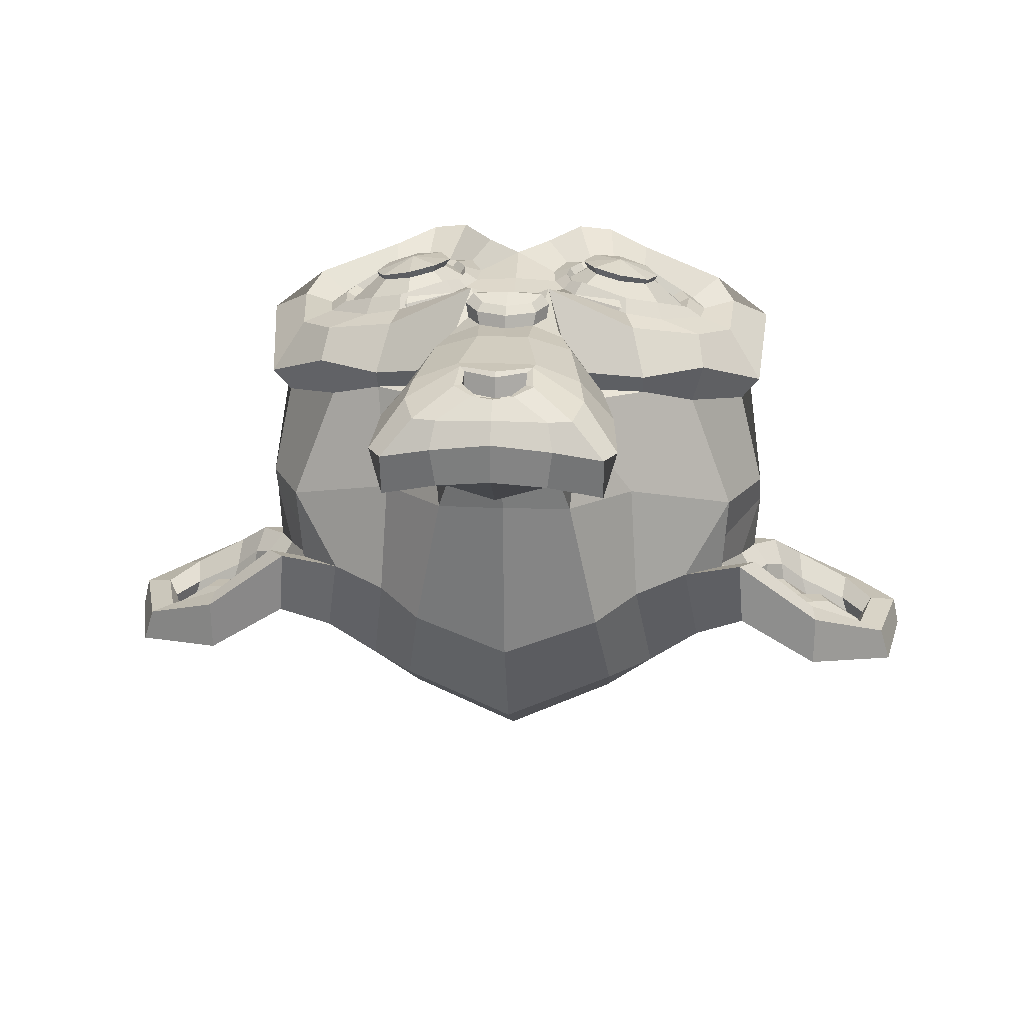
<metadata>
{"format":"obj","ext":"obj","renderer":"f3d","projection":"perspective","resolution":1024,"background":"white","views":[{"elev":20.8,"azim":3.7,"up":"+Z"}]}
</metadata>
<code>
o Suzanne
v 0.4375 0.1641 0.7656
v -0.4375 0.1641 0.7656
v 0.5 0.09375 0.6875
v -0.5 0.09375 0.6875
v 0.5469 0.05469 0.5781
v -0.5469 0.05469 0.5781
v 0.3516 -0.02344 0.6172
v -0.3516 -0.02344 0.6172
v 0.3516 0.03125 0.7188
v -0.3516 0.03125 0.7188
v 0.3516 0.1328 0.7812
v -0.3516 0.1328 0.7812
v 0.2734 0.1641 0.7969
v -0.2734 0.1641 0.7969
v 0.2031 0.09375 0.7422
v -0.2031 0.09375 0.7422
v 0.1562 0.05469 0.6484
v -0.1562 0.05469 0.6484
v 0.07812 0.2422 0.6562
v -0.07812 0.2422 0.6562
v 0.1406 0.2422 0.7422
v -0.1406 0.2422 0.7422
v 0.2422 0.2422 0.7969
v -0.2422 0.2422 0.7969
v 0.2734 0.3281 0.7969
v -0.2734 0.3281 0.7969
v 0.2031 0.3906 0.7422
v -0.2031 0.3906 0.7422
v 0.1562 0.4375 0.6484
v -0.1562 0.4375 0.6484
v 0.3516 0.5156 0.6172
v -0.3516 0.5156 0.6172
v 0.3516 0.4531 0.7188
v -0.3516 0.4531 0.7188
v 0.3516 0.3594 0.7812
v -0.3516 0.3594 0.7812
v 0.4375 0.3281 0.7656
v -0.4375 0.3281 0.7656
v 0.5 0.3906 0.6875
v -0.5 0.3906 0.6875
v 0.5469 0.4375 0.5781
v -0.5469 0.4375 0.5781
v 0.625 0.2422 0.5625
v -0.625 0.2422 0.5625
v 0.5625 0.2422 0.6719
v -0.5625 0.2422 0.6719
v 0.4688 0.2422 0.7578
v -0.4688 0.2422 0.7578
v 0.4766 0.2422 0.7734
v -0.4766 0.2422 0.7734
v 0.4453 0.3359 0.7812
v -0.4453 0.3359 0.7812
v 0.3516 0.375 0.8047
v -0.3516 0.375 0.8047
v 0.2656 0.3359 0.8203
v -0.2656 0.3359 0.8203
v 0.2266 0.2422 0.8203
v -0.2266 0.2422 0.8203
v 0.2656 0.1562 0.8203
v -0.2656 0.1562 0.8203
v 0.3516 0.2422 0.8281
v -0.3516 0.2422 0.8281
v 0.3516 0.1172 0.8047
v -0.3516 0.1172 0.8047
v 0.4453 0.1562 0.7812
v -0.4453 0.1562 0.7812
v 0 0.4297 0.7422
v 0 0.3516 0.8203
v 0 -0.6797 0.7344
v 0 -0.3203 0.7812
v 0 -0.1875 0.7969
v 0 -0.7734 0.7188
v 0 0.4062 0.6016
v 0 0.5703 0.5703
v 0 0.8984 -0.5469
v 0 0.5625 -0.8516
v 0 0.07031 -0.8281
v 0 -0.3828 -0.3516
v 0.2031 -0.1875 0.5625
v -0.2031 -0.1875 0.5625
v 0.3125 -0.4375 0.5703
v -0.3125 -0.4375 0.5703
v 0.3516 -0.6953 0.5703
v -0.3516 -0.6953 0.5703
v 0.3672 -0.8906 0.5312
v -0.3672 -0.8906 0.5312
v 0.3281 -0.9453 0.5234
v -0.3281 -0.9453 0.5234
v 0.1797 -0.9688 0.5547
v -0.1797 -0.9688 0.5547
v 0 -0.9844 0.5781
v 0.4375 -0.1406 0.5312
v -0.4375 -0.1406 0.5312
v 0.6328 -0.03906 0.5391
v -0.6328 -0.03906 0.5391
v 0.8281 0.1484 0.4453
v -0.8281 0.1484 0.4453
v 0.8594 0.4297 0.5938
v -0.8594 0.4297 0.5938
v 0.7109 0.4844 0.625
v -0.7109 0.4844 0.625
v 0.4922 0.6016 0.6875
v -0.4922 0.6016 0.6875
v 0.3203 0.7578 0.7344
v -0.3203 0.7578 0.7344
v 0.1562 0.7188 0.7578
v -0.1562 0.7188 0.7578
v 0.0625 0.4922 0.75
v -0.0625 0.4922 0.75
v 0.1641 0.4141 0.7734
v -0.1641 0.4141 0.7734
v 0.125 0.3047 0.7656
v -0.125 0.3047 0.7656
v 0.2031 0.09375 0.7422
v -0.2031 0.09375 0.7422
v 0.375 0.01562 0.7031
v -0.375 0.01562 0.7031
v 0.4922 0.0625 0.6719
v -0.4922 0.0625 0.6719
v 0.625 0.1875 0.6484
v -0.625 0.1875 0.6484
v 0.6406 0.2969 0.6484
v -0.6406 0.2969 0.6484
v 0.6016 0.375 0.6641
v -0.6016 0.375 0.6641
v 0.4297 0.4375 0.7188
v -0.4297 0.4375 0.7188
v 0.25 0.4688 0.7578
v -0.25 0.4688 0.7578
v 0 -0.7656 0.7344
v 0.1094 -0.7188 0.7344
v -0.1094 -0.7188 0.7344
v 0.1172 -0.8359 0.7109
v -0.1172 -0.8359 0.7109
v 0.0625 -0.8828 0.6953
v -0.0625 -0.8828 0.6953
v 0 -0.8906 0.6875
v 0 -0.1953 0.75
v 0 -0.1406 0.7422
v 0.1016 -0.1484 0.7422
v -0.1016 -0.1484 0.7422
v 0.125 -0.2266 0.75
v -0.125 -0.2266 0.75
v 0.08594 -0.2891 0.7422
v -0.08594 -0.2891 0.7422
v 0.3984 -0.04688 0.6719
v -0.3984 -0.04688 0.6719
v 0.6172 0.05469 0.625
v -0.6172 0.05469 0.625
v 0.7266 0.2031 0.6016
v -0.7266 0.2031 0.6016
v 0.7422 0.375 0.6562
v -0.7422 0.375 0.6562
v 0.6875 0.4141 0.7266
v -0.6875 0.4141 0.7266
v 0.4375 0.5469 0.7969
v -0.4375 0.5469 0.7969
v 0.3125 0.6406 0.8359
v -0.3125 0.6406 0.8359
v 0.2031 0.6172 0.8516
v -0.2031 0.6172 0.8516
v 0.1016 0.4297 0.8438
v -0.1016 0.4297 0.8438
v 0.125 -0.1016 0.8125
v -0.125 -0.1016 0.8125
v 0.2109 -0.4453 0.7109
v -0.2109 -0.4453 0.7109
v 0.25 -0.7031 0.6875
v -0.25 -0.7031 0.6875
v 0.2656 -0.8203 0.6641
v -0.2656 -0.8203 0.6641
v 0.2344 -0.9141 0.6328
v -0.2344 -0.9141 0.6328
v 0.1641 -0.9297 0.6328
v -0.1641 -0.9297 0.6328
v 0 -0.9453 0.6406
v 0 0.04688 0.7266
v 0 0.2109 0.7656
v 0.3281 0.4766 0.7422
v -0.3281 0.4766 0.7422
v 0.1641 0.1406 0.75
v -0.1641 0.1406 0.75
v 0.1328 0.2109 0.7578
v -0.1328 0.2109 0.7578
v 0.1172 -0.6875 0.7344
v -0.1172 -0.6875 0.7344
v 0.07812 -0.4453 0.75
v -0.07812 -0.4453 0.75
v 0 -0.4453 0.75
v 0 -0.3281 0.7422
v 0.09375 -0.2734 0.7812
v -0.09375 -0.2734 0.7812
v 0.1328 -0.2266 0.7969
v -0.1328 -0.2266 0.7969
v 0.1094 -0.1328 0.7812
v -0.1094 -0.1328 0.7812
v 0.03906 -0.125 0.7812
v -0.03906 -0.125 0.7812
v 0 -0.2031 0.8281
v 0.04688 -0.1484 0.8125
v -0.04688 -0.1484 0.8125
v 0.09375 -0.1562 0.8125
v -0.09375 -0.1562 0.8125
v 0.1094 -0.2266 0.8281
v -0.1094 -0.2266 0.8281
v 0.07812 -0.25 0.8047
v -0.07812 -0.25 0.8047
v 0 -0.2891 0.8047
v 0.2578 -0.3125 0.5547
v -0.2578 -0.3125 0.5547
v 0.1641 -0.2422 0.7109
v -0.1641 -0.2422 0.7109
v 0.1797 -0.3125 0.7109
v -0.1797 -0.3125 0.7109
v 0.2344 -0.25 0.5547
v -0.2344 -0.25 0.5547
v 0 -0.875 0.6875
v 0.04688 -0.8672 0.6875
v -0.04688 -0.8672 0.6875
v 0.09375 -0.8203 0.7109
v -0.09375 -0.8203 0.7109
v 0.09375 -0.7422 0.7266
v -0.09375 -0.7422 0.7266
v 0 -0.7812 0.6562
v 0.09375 -0.75 0.6641
v -0.09375 -0.75 0.6641
v 0.09375 -0.8125 0.6406
v -0.09375 -0.8125 0.6406
v 0.04688 -0.8516 0.6328
v -0.04688 -0.8516 0.6328
v 0 -0.8594 0.6328
v 0.1719 0.2188 0.7812
v -0.1719 0.2188 0.7812
v 0.1875 0.1562 0.7734
v -0.1875 0.1562 0.7734
v 0.3359 0.4297 0.7578
v -0.3359 0.4297 0.7578
v 0.2734 0.4219 0.7734
v -0.2734 0.4219 0.7734
v 0.4219 0.3984 0.7734
v -0.4219 0.3984 0.7734
v 0.5625 0.3516 0.6953
v -0.5625 0.3516 0.6953
v 0.5859 0.2891 0.6875
v -0.5859 0.2891 0.6875
v 0.5781 0.1953 0.6797
v -0.5781 0.1953 0.6797
v 0.4766 0.1016 0.7188
v -0.4766 0.1016 0.7188
v 0.375 0.0625 0.7422
v -0.375 0.0625 0.7422
v 0.2266 0.1094 0.7812
v -0.2266 0.1094 0.7812
v 0.1797 0.2969 0.7812
v -0.1797 0.2969 0.7812
v 0.2109 0.375 0.7812
v -0.2109 0.375 0.7812
v 0.2344 0.3594 0.7578
v -0.2344 0.3594 0.7578
v 0.1953 0.2969 0.7578
v -0.1953 0.2969 0.7578
v 0.2422 0.125 0.7578
v -0.2422 0.125 0.7578
v 0.375 0.08594 0.7266
v -0.375 0.08594 0.7266
v 0.4609 0.1172 0.7031
v -0.4609 0.1172 0.7031
v 0.5469 0.2109 0.6719
v -0.5469 0.2109 0.6719
v 0.5547 0.2812 0.6719
v -0.5547 0.2812 0.6719
v 0.5312 0.3359 0.6797
v -0.5312 0.3359 0.6797
v 0.4141 0.3906 0.75
v -0.4141 0.3906 0.75
v 0.2812 0.3984 0.7656
v -0.2812 0.3984 0.7656
v 0.3359 0.4062 0.75
v -0.3359 0.4062 0.75
v 0.2031 0.1719 0.75
v -0.2031 0.1719 0.75
v 0.1953 0.2266 0.75
v -0.1953 0.2266 0.75
v 0.1094 0.4609 0.6094
v -0.1094 0.4609 0.6094
v 0.1953 0.6641 0.6172
v -0.1953 0.6641 0.6172
v 0.3359 0.6875 0.5938
v -0.3359 0.6875 0.5938
v 0.4844 0.5547 0.5547
v -0.4844 0.5547 0.5547
v 0.6797 0.4531 0.4922
v -0.6797 0.4531 0.4922
v 0.7969 0.4062 0.4609
v -0.7969 0.4062 0.4609
v 0.7734 0.1641 0.375
v -0.7734 0.1641 0.375
v 0.6016 0 0.4141
v -0.6016 0 0.4141
v 0.4375 -0.09375 0.4688
v -0.4375 -0.09375 0.4688
v 0 0.8984 0.2891
v 0 0.9844 -0.07812
v 0 -0.1953 -0.6719
v 0 -0.4609 0.1875
v 0 -0.9766 0.4609
v 0 -0.8047 0.3438
v 0 -0.5703 0.3203
v 0 -0.4844 0.2812
v 0.8516 0.2344 0.05469
v -0.8516 0.2344 0.05469
v 0.8594 0.3203 -0.04688
v -0.8594 0.3203 -0.04688
v 0.7734 0.2656 -0.4375
v -0.7734 0.2656 -0.4375
v 0.4609 0.4375 -0.7031
v -0.4609 0.4375 -0.7031
v 0.7344 -0.04688 0.07031
v -0.7344 -0.04688 0.07031
v 0.5938 -0.125 -0.1641
v -0.5938 -0.125 -0.1641
v 0.6406 -0.007812 -0.4297
v -0.6406 -0.007812 -0.4297
v 0.3359 0.05469 -0.6641
v -0.3359 0.05469 -0.6641
v 0.2344 -0.3516 0.4062
v -0.2344 -0.3516 0.4062
v 0.1797 -0.4141 0.2578
v -0.1797 -0.4141 0.2578
v 0.2891 -0.7109 0.3828
v -0.2891 -0.7109 0.3828
v 0.25 -0.5 0.3906
v -0.25 -0.5 0.3906
v 0.3281 -0.9141 0.3984
v -0.3281 -0.9141 0.3984
v 0.1406 -0.7578 0.3672
v -0.1406 -0.7578 0.3672
v 0.125 -0.5391 0.3594
v -0.125 -0.5391 0.3594
v 0.1641 -0.9453 0.4375
v -0.1641 -0.9453 0.4375
v 0.2188 -0.2812 0.4297
v -0.2188 -0.2812 0.4297
v 0.2109 -0.2266 0.4688
v -0.2109 -0.2266 0.4688
v 0.2031 -0.1719 0.5
v -0.2031 -0.1719 0.5
v 0.2109 -0.3906 0.1641
v -0.2109 -0.3906 0.1641
v 0.2969 -0.3125 -0.2656
v -0.2969 -0.3125 -0.2656
v 0.3438 -0.1484 -0.5391
v -0.3438 -0.1484 -0.5391
v 0.4531 0.8672 -0.3828
v -0.4531 0.8672 -0.3828
v 0.4531 0.9297 -0.07031
v -0.4531 0.9297 -0.07031
v 0.4531 0.8516 0.2344
v -0.4531 0.8516 0.2344
v 0.4609 0.5234 0.4297
v -0.4609 0.5234 0.4297
v 0.7266 0.4062 0.3359
v -0.7266 0.4062 0.3359
v 0.6328 0.4531 0.2812
v -0.6328 0.4531 0.2812
v 0.6406 0.7031 0.05469
v -0.6406 0.7031 0.05469
v 0.7969 0.5625 0.125
v -0.7969 0.5625 0.125
v 0.7969 0.6172 -0.1172
v -0.7969 0.6172 -0.1172
v 0.6406 0.75 -0.1953
v -0.6406 0.75 -0.1953
v 0.6406 0.6797 -0.4453
v -0.6406 0.6797 -0.4453
v 0.7969 0.5391 -0.3594
v -0.7969 0.5391 -0.3594
v 0.6172 0.3281 -0.5859
v -0.6172 0.3281 -0.5859
v 0.4844 0.02344 -0.5469
v -0.4844 0.02344 -0.5469
v 0.8203 0.3281 -0.2031
v -0.8203 0.3281 -0.2031
v 0.4062 -0.1719 0.1484
v -0.4062 -0.1719 0.1484
v 0.4297 -0.1953 -0.2109
v -0.4297 -0.1953 -0.2109
v 0.8906 0.4062 -0.2344
v -0.8906 0.4062 -0.2344
v 0.7734 -0.1406 -0.125
v -0.7734 -0.1406 -0.125
v 1.039 -0.1016 -0.3281
v -1.039 -0.1016 -0.3281
v 1.281 0.05469 -0.4297
v -1.281 0.05469 -0.4297
v 1.352 0.3203 -0.4219
v -1.352 0.3203 -0.4219
v 1.234 0.5078 -0.4219
v -1.234 0.5078 -0.4219
v 1.023 0.4766 -0.3125
v -1.023 0.4766 -0.3125
v 1.016 0.4141 -0.2891
v -1.016 0.4141 -0.2891
v 1.188 0.4375 -0.3906
v -1.188 0.4375 -0.3906
v 1.266 0.2891 -0.4062
v -1.266 0.2891 -0.4062
v 1.211 0.07812 -0.4062
v -1.211 0.07812 -0.4062
v 1.031 -0.03906 -0.3047
v -1.031 -0.03906 -0.3047
v 0.8281 -0.07031 -0.1328
v -0.8281 -0.07031 -0.1328
v 0.9219 0.3594 -0.2188
v -0.9219 0.3594 -0.2188
v 0.9453 0.3047 -0.2891
v -0.9453 0.3047 -0.2891
v 0.8828 -0.02344 -0.2109
v -0.8828 -0.02344 -0.2109
v 1.039 0 -0.3672
v -1.039 0 -0.3672
v 1.188 0.09375 -0.4453
v -1.188 0.09375 -0.4453
v 1.234 0.25 -0.4453
v -1.234 0.25 -0.4453
v 1.172 0.3594 -0.4375
v -1.172 0.3594 -0.4375
v 1.023 0.3438 -0.3594
v -1.023 0.3438 -0.3594
v 0.8438 0.2891 -0.2109
v -0.8438 0.2891 -0.2109
v 0.8359 0.1719 -0.2734
v -0.8359 0.1719 -0.2734
v 0.7578 0.09375 -0.2734
v -0.7578 0.09375 -0.2734
v 0.8203 0.08594 -0.2734
v -0.8203 0.08594 -0.2734
v 0.8438 0.01562 -0.2734
v -0.8438 0.01562 -0.2734
v 0.8125 -0.01562 -0.2734
v -0.8125 -0.01562 -0.2734
v 0.7266 0 -0.07031
v -0.7266 0 -0.07031
v 0.7188 -0.02344 -0.1719
v -0.7188 -0.02344 -0.1719
v 0.7188 0.03906 -0.1875
v -0.7188 0.03906 -0.1875
v 0.7969 0.2031 -0.2109
v -0.7969 0.2031 -0.2109
v 0.8906 0.2422 -0.2656
v -0.8906 0.2422 -0.2656
v 0.8906 0.2344 -0.3203
v -0.8906 0.2344 -0.3203
v 0.8125 -0.01562 -0.3203
v -0.8125 -0.01562 -0.3203
v 0.8516 0.01562 -0.3203
v -0.8516 0.01562 -0.3203
v 0.8281 0.07812 -0.3203
v -0.8281 0.07812 -0.3203
v 0.7656 0.09375 -0.3203
v -0.7656 0.09375 -0.3203
v 0.8438 0.1719 -0.3203
v -0.8438 0.1719 -0.3203
v 1.039 0.3281 -0.4141
v -1.039 0.3281 -0.4141
v 1.188 0.3438 -0.4844
v -1.188 0.3438 -0.4844
v 1.258 0.2422 -0.4922
v -1.258 0.2422 -0.4922
v 1.211 0.08594 -0.4844
v -1.211 0.08594 -0.4844
v 1.047 0 -0.4219
v -1.047 0 -0.4219
v 0.8828 -0.01562 -0.2656
v -0.8828 -0.01562 -0.2656
v 0.9531 0.2891 -0.3438
v -0.9531 0.2891 -0.3438
v 0.8906 0.1094 -0.3281
v -0.8906 0.1094 -0.3281
v 0.9375 0.0625 -0.3359
v -0.9375 0.0625 -0.3359
v 1 0.125 -0.3672
v -1 0.125 -0.3672
v 0.9609 0.1719 -0.3516
v -0.9609 0.1719 -0.3516
v 1.016 0.2344 -0.375
v -1.016 0.2344 -0.375
v 1.055 0.1875 -0.3828
v -1.055 0.1875 -0.3828
v 1.109 0.2109 -0.3906
v -1.109 0.2109 -0.3906
v 1.086 0.2734 -0.3906
v -1.086 0.2734 -0.3906
v 1.023 0.4375 -0.4844
v -1.023 0.4375 -0.4844
v 1.25 0.4688 -0.5469
v -1.25 0.4688 -0.5469
v 1.367 0.2969 -0.5
v -1.367 0.2969 -0.5
v 1.312 0.05469 -0.5312
v -1.312 0.05469 -0.5312
v 1.039 -0.08594 -0.4922
v -1.039 -0.08594 -0.4922
v 0.7891 -0.125 -0.3281
v -0.7891 -0.125 -0.3281
v 0.8594 0.3828 -0.3828
v -0.8594 0.3828 -0.3828
f 47 1 3 45
f 4 2 48 46
f 45 3 5 43
f 6 4 46 44
f 3 9 7 5
f 8 10 4 6
f 1 11 9 3
f 10 12 2 4
f 11 13 15 9
f 16 14 12 10
f 9 15 17 7
f 18 16 10 8
f 15 21 19 17
f 20 22 16 18
f 13 23 21 15
f 22 24 14 16
f 23 25 27 21
f 28 26 24 22
f 21 27 29 19
f 30 28 22 20
f 27 33 31 29
f 32 34 28 30
f 25 35 33 27
f 34 36 26 28
f 35 37 39 33
f 40 38 36 34
f 33 39 41 31
f 42 40 34 32
f 39 45 43 41
f 44 46 40 42
f 37 47 45 39
f 46 48 38 40
f 47 37 51 49
f 52 38 48 50
f 37 35 53 51
f 54 36 38 52
f 35 25 55 53
f 56 26 36 54
f 25 23 57 55
f 58 24 26 56
f 23 13 59 57
f 60 14 24 58
f 13 11 63 59
f 64 12 14 60
f 11 1 65 63
f 66 2 12 64
f 1 47 49 65
f 50 48 2 66
f 61 65 49
f 50 66 62
f 63 65 61
f 62 66 64
f 61 59 63
f 64 60 62
f 61 57 59
f 60 58 62
f 61 55 57
f 58 56 62
f 61 53 55
f 56 54 62
f 61 51 53
f 54 52 62
f 61 49 51
f 52 50 62
f 89 174 176 91
f 176 175 90 91
f 87 172 174 89
f 175 173 88 90
f 85 170 172 87
f 173 171 86 88
f 83 168 170 85
f 171 169 84 86
f 81 166 168 83
f 169 167 82 84
f 79 92 146 164
f 147 93 80 165
f 92 94 148 146
f 149 95 93 147
f 94 96 150 148
f 151 97 95 149
f 96 98 152 150
f 153 99 97 151
f 98 100 154 152
f 155 101 99 153
f 100 102 156 154
f 157 103 101 155
f 102 104 158 156
f 159 105 103 157
f 104 106 160 158
f 161 107 105 159
f 106 108 162 160
f 163 109 107 161
f 108 67 68 162
f 68 67 109 163
f 110 128 160 162
f 161 129 111 163
f 128 179 158 160
f 159 180 129 161
f 126 156 158 179
f 159 157 127 180
f 124 154 156 126
f 157 155 125 127
f 122 152 154 124
f 155 153 123 125
f 120 150 152 122
f 153 151 121 123
f 118 148 150 120
f 151 149 119 121
f 116 146 148 118
f 149 147 117 119
f 114 164 146 116
f 147 165 115 117
f 114 181 177 164
f 177 182 115 165
f 110 162 68 112
f 68 163 111 113
f 112 68 178 183
f 178 68 113 184
f 177 181 183 178
f 184 182 177 178
f 135 137 176 174
f 176 137 136 175
f 133 135 174 172
f 175 136 134 173
f 131 133 172 170
f 173 134 132 171
f 166 187 185 168
f 186 188 167 169
f 131 170 168 185
f 169 171 132 186
f 144 190 189 187
f 189 190 145 188
f 185 187 189 69
f 189 188 186 69
f 130 131 185 69
f 186 132 130 69
f 142 193 191 144
f 192 194 143 145
f 140 195 193 142
f 194 196 141 143
f 139 197 195 140
f 196 198 139 141
f 138 71 197 139
f 198 71 138 139
f 190 144 191 70
f 192 145 190 70
f 70 191 206 208
f 207 192 70 208
f 71 199 200 197
f 201 199 71 198
f 197 200 202 195
f 203 201 198 196
f 195 202 204 193
f 205 203 196 194
f 193 204 206 191
f 207 205 194 192
f 199 204 202 200
f 203 205 199 201
f 199 208 206 204
f 207 208 199 205
f 139 140 164 177
f 165 141 139 177
f 140 142 211 164
f 212 143 141 165
f 142 144 213 211
f 214 145 143 212
f 144 187 166 213
f 167 188 145 214
f 81 209 213 166
f 214 210 82 167
f 209 215 211 213
f 212 216 210 214
f 79 164 211 215
f 212 165 80 216
f 131 130 72 222
f 72 130 132 223
f 133 131 222 220
f 223 132 134 221
f 135 133 220 218
f 221 134 136 219
f 137 135 218 217
f 219 136 137 217
f 217 218 229 231
f 230 219 217 231
f 218 220 227 229
f 228 221 219 230
f 220 222 225 227
f 226 223 221 228
f 222 72 224 225
f 224 72 223 226
f 224 231 229 225
f 230 231 224 226
f 225 229 227
f 228 230 226
f 183 181 234 232
f 235 182 184 233
f 112 183 232 254
f 233 184 113 255
f 110 112 254 256
f 255 113 111 257
f 181 114 252 234
f 253 115 182 235
f 114 116 250 252
f 251 117 115 253
f 116 118 248 250
f 249 119 117 251
f 118 120 246 248
f 247 121 119 249
f 120 122 244 246
f 245 123 121 247
f 122 124 242 244
f 243 125 123 245
f 124 126 240 242
f 241 127 125 243
f 126 179 236 240
f 237 180 127 241
f 179 128 238 236
f 239 129 180 237
f 128 110 256 238
f 257 111 129 239
f 238 256 258 276
f 259 257 239 277
f 236 238 276 278
f 277 239 237 279
f 240 236 278 274
f 279 237 241 275
f 242 240 274 272
f 275 241 243 273
f 244 242 272 270
f 273 243 245 271
f 246 244 270 268
f 271 245 247 269
f 248 246 268 266
f 269 247 249 267
f 250 248 266 264
f 267 249 251 265
f 252 250 264 262
f 265 251 253 263
f 234 252 262 280
f 263 253 235 281
f 256 254 260 258
f 261 255 257 259
f 254 232 282 260
f 283 233 255 261
f 232 234 280 282
f 281 235 233 283
f 67 108 284 73
f 285 109 67 73
f 108 106 286 284
f 287 107 109 285
f 106 104 288 286
f 289 105 107 287
f 104 102 290 288
f 291 103 105 289
f 102 100 292 290
f 293 101 103 291
f 100 98 294 292
f 295 99 101 293
f 98 96 296 294
f 297 97 99 295
f 96 94 298 296
f 299 95 97 297
f 94 92 300 298
f 301 93 95 299
f 308 309 328 338
f 329 309 308 339
f 307 308 338 336
f 339 308 307 337
f 306 307 336 340
f 337 307 306 341
f 89 91 306 340
f 306 91 90 341
f 87 89 340 334
f 341 90 88 335
f 85 87 334 330
f 335 88 86 331
f 83 85 330 332
f 331 86 84 333
f 330 336 338 332
f 339 337 331 333
f 330 334 340 336
f 341 335 331 337
f 326 332 338 328
f 339 333 327 329
f 81 83 332 326
f 333 84 82 327
f 209 342 344 215
f 345 343 210 216
f 81 326 342 209
f 343 327 82 210
f 79 215 344 346
f 345 216 80 347
f 79 346 300 92
f 301 347 80 93
f 77 324 352 304
f 353 325 77 304
f 304 352 350 78
f 351 353 304 78
f 78 350 348 305
f 349 351 78 305
f 305 348 328 309
f 329 349 305 309
f 326 328 348 342
f 349 329 327 343
f 296 298 318 310
f 319 299 297 311
f 76 316 324 77
f 325 317 76 77
f 302 358 356 303
f 357 359 302 303
f 303 356 354 75
f 355 357 303 75
f 75 354 316 76
f 317 355 75 76
f 292 294 362 364
f 363 295 293 365
f 364 362 368 366
f 369 363 365 367
f 366 368 370 372
f 371 369 367 373
f 372 370 376 374
f 377 371 373 375
f 314 378 374 376
f 375 379 315 377
f 316 354 374 378
f 375 355 317 379
f 354 356 372 374
f 373 357 355 375
f 356 358 366 372
f 367 359 357 373
f 358 360 364 366
f 365 361 359 367
f 290 292 364 360
f 365 293 291 361
f 74 360 358 302
f 359 361 74 302
f 284 286 288 290
f 289 287 285 291
f 284 290 360 74
f 361 291 285 74
f 73 284 74
f 74 285 73
f 294 296 310 362
f 311 297 295 363
f 310 312 368 362
f 369 313 311 363
f 312 382 370 368
f 371 383 313 369
f 314 376 370 382
f 371 377 315 383
f 348 350 386 384
f 387 351 349 385
f 318 384 386 320
f 387 385 319 321
f 298 300 384 318
f 385 301 299 319
f 300 344 342 384
f 343 345 301 385
f 342 348 384
f 385 349 343
f 300 346 344
f 345 347 301
f 314 322 380 378
f 381 323 315 379
f 316 378 380 324
f 381 379 317 325
f 320 386 380 322
f 381 387 321 323
f 350 352 380 386
f 381 353 351 387
f 324 380 352
f 353 381 325
f 400 388 414 402
f 415 389 401 403
f 400 402 404 398
f 405 403 401 399
f 398 404 406 396
f 407 405 399 397
f 396 406 408 394
f 409 407 397 395
f 394 408 410 392
f 411 409 395 393
f 392 410 412 390
f 413 411 393 391
f 410 420 418 412
f 419 421 411 413
f 408 422 420 410
f 421 423 409 411
f 406 424 422 408
f 423 425 407 409
f 404 426 424 406
f 425 427 405 407
f 402 428 426 404
f 427 429 403 405
f 402 414 416 428
f 417 415 403 429
f 318 320 444 442
f 445 321 319 443
f 320 390 412 444
f 413 391 321 445
f 310 318 442 312
f 443 319 311 313
f 382 430 414 388
f 415 431 383 389
f 412 418 440 444
f 441 419 413 445
f 438 446 444 440
f 445 447 439 441
f 434 446 438 436
f 439 447 435 437
f 432 448 446 434
f 447 449 433 435
f 430 448 432 450
f 433 449 431 451
f 414 430 450 416
f 451 431 415 417
f 312 448 430 382
f 431 449 313 383
f 312 442 446 448
f 447 443 313 449
f 442 444 446
f 447 445 443
f 416 450 452 476
f 453 451 417 477
f 450 432 462 452
f 463 433 451 453
f 432 434 460 462
f 461 435 433 463
f 434 436 458 460
f 459 437 435 461
f 436 438 456 458
f 457 439 437 459
f 438 440 454 456
f 455 441 439 457
f 440 418 474 454
f 475 419 441 455
f 428 416 476 464
f 477 417 429 465
f 426 428 464 466
f 465 429 427 467
f 424 426 466 468
f 467 427 425 469
f 422 424 468 470
f 469 425 423 471
f 420 422 470 472
f 471 423 421 473
f 418 420 472 474
f 473 421 419 475
f 458 456 480 478
f 481 457 459 479
f 478 480 482 484
f 483 481 479 485
f 484 482 488 486
f 489 483 485 487
f 486 488 490 492
f 491 489 487 493
f 464 476 486 492
f 487 477 465 493
f 452 484 486 476
f 487 485 453 477
f 452 462 478 484
f 479 463 453 485
f 458 478 462 460
f 463 479 459 461
f 454 474 480 456
f 481 475 455 457
f 472 482 480 474
f 481 483 473 475
f 470 488 482 472
f 483 489 471 473
f 468 490 488 470
f 489 491 469 471
f 466 492 490 468
f 491 493 467 469
f 464 492 466
f 467 493 465
f 392 390 504 502
f 505 391 393 503
f 394 392 502 500
f 503 393 395 501
f 396 394 500 498
f 501 395 397 499
f 398 396 498 496
f 499 397 399 497
f 400 398 496 494
f 497 399 401 495
f 388 400 494 506
f 495 401 389 507
f 494 502 504 506
f 505 503 495 507
f 494 496 500 502
f 501 497 495 503
f 496 498 500
f 501 499 497
f 314 382 388 506
f 389 383 315 507
f 314 506 504 322
f 505 507 315 323
f 320 322 504 390
f 505 323 321 391

</code>
